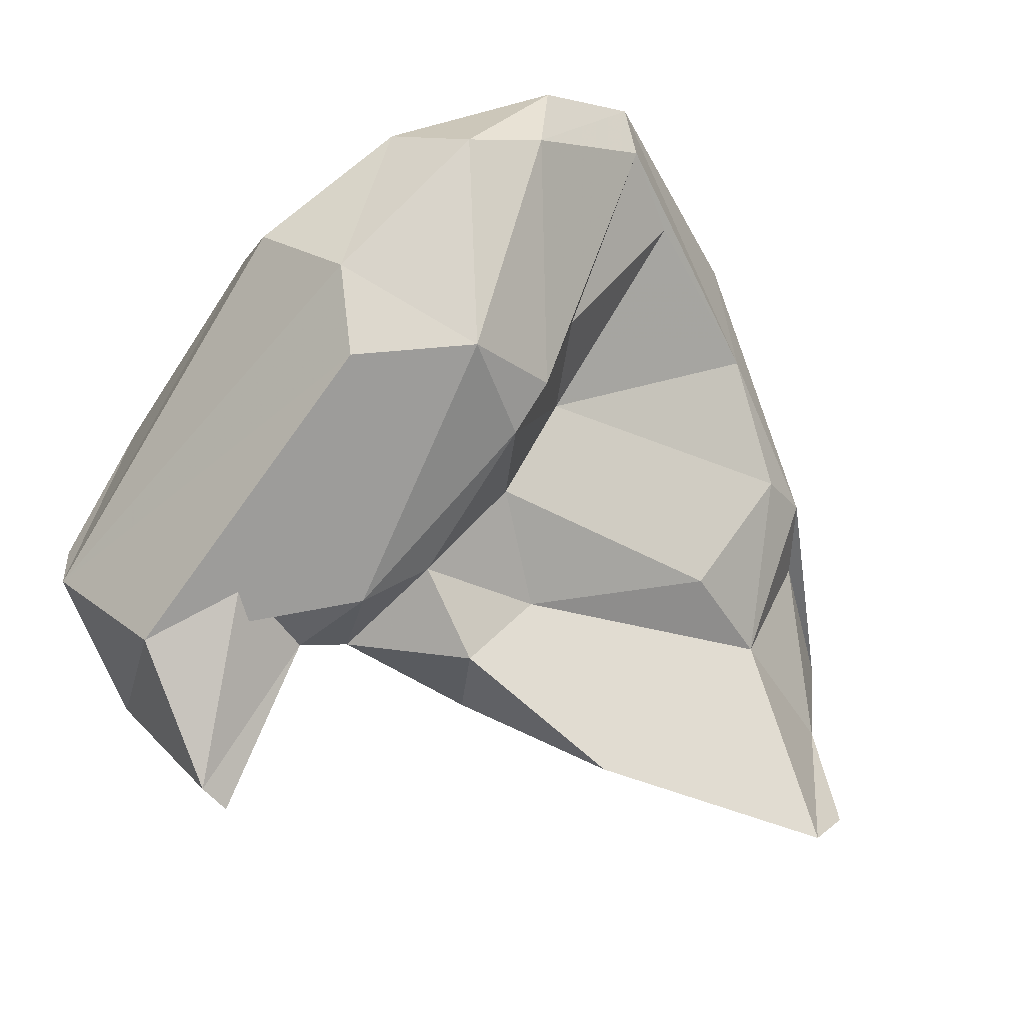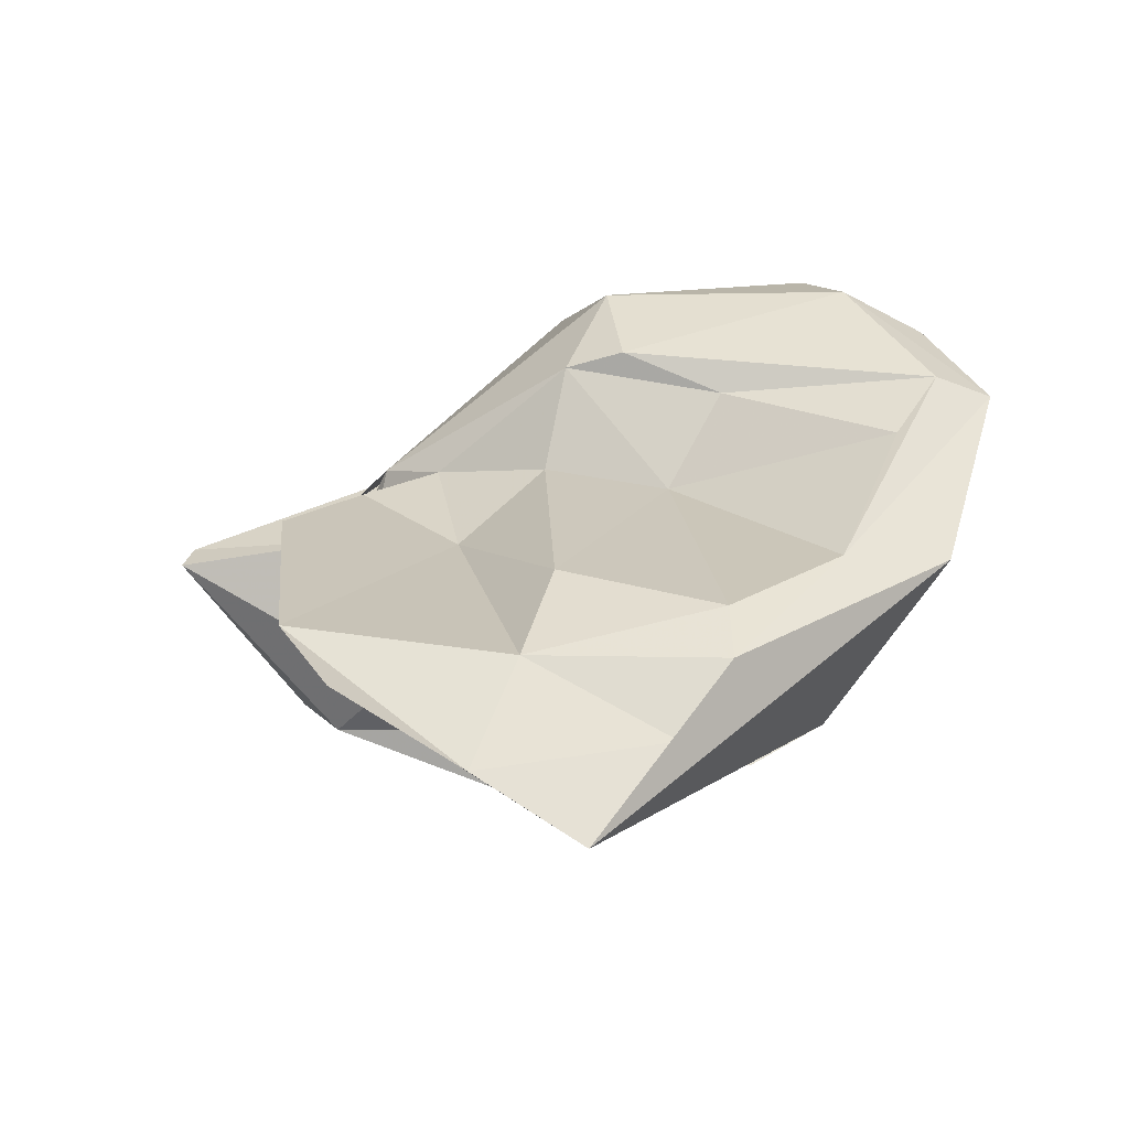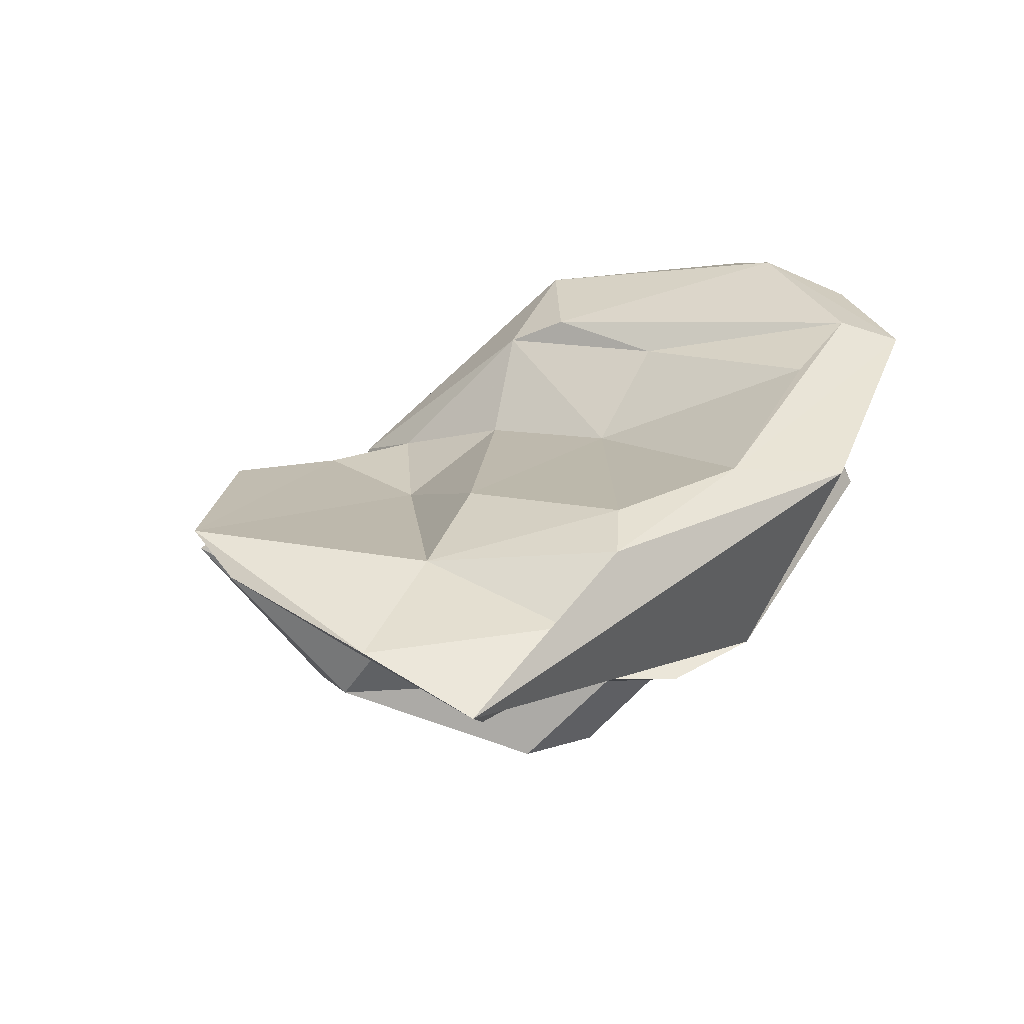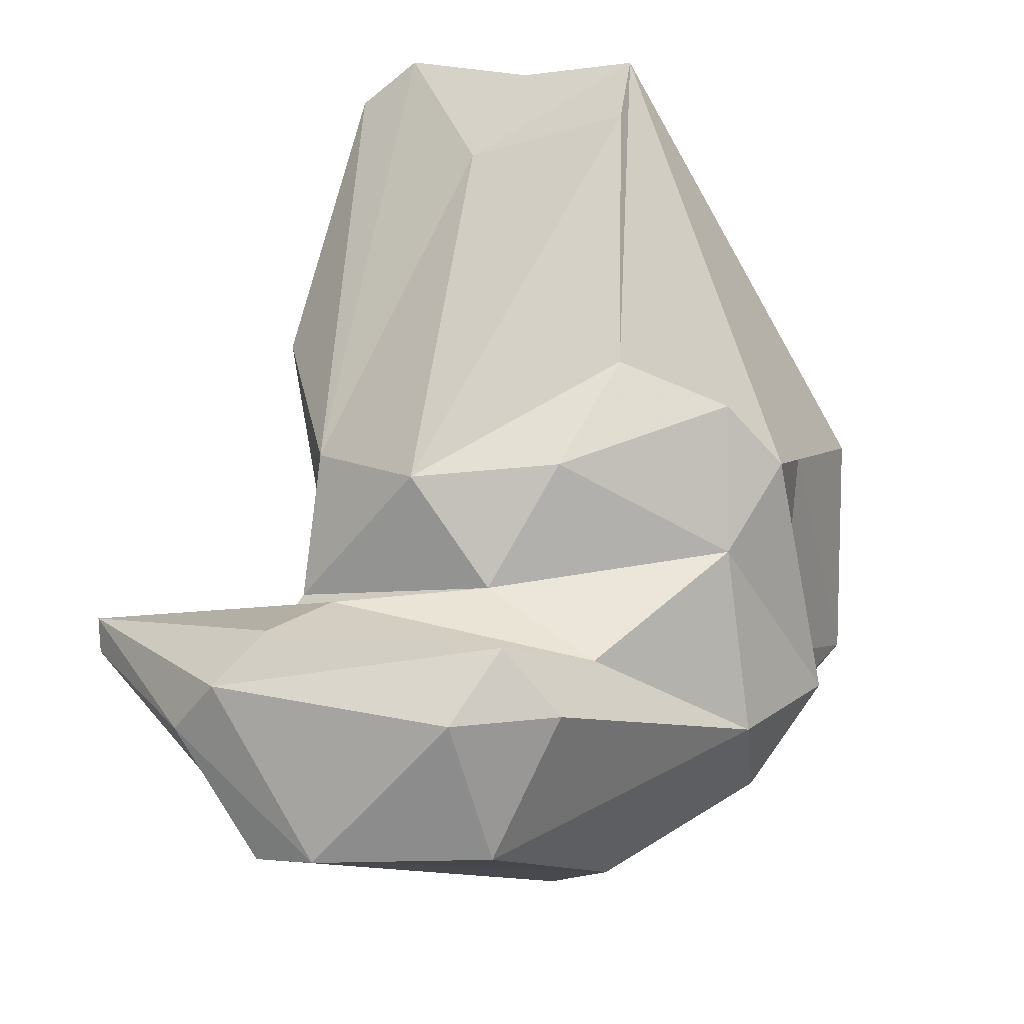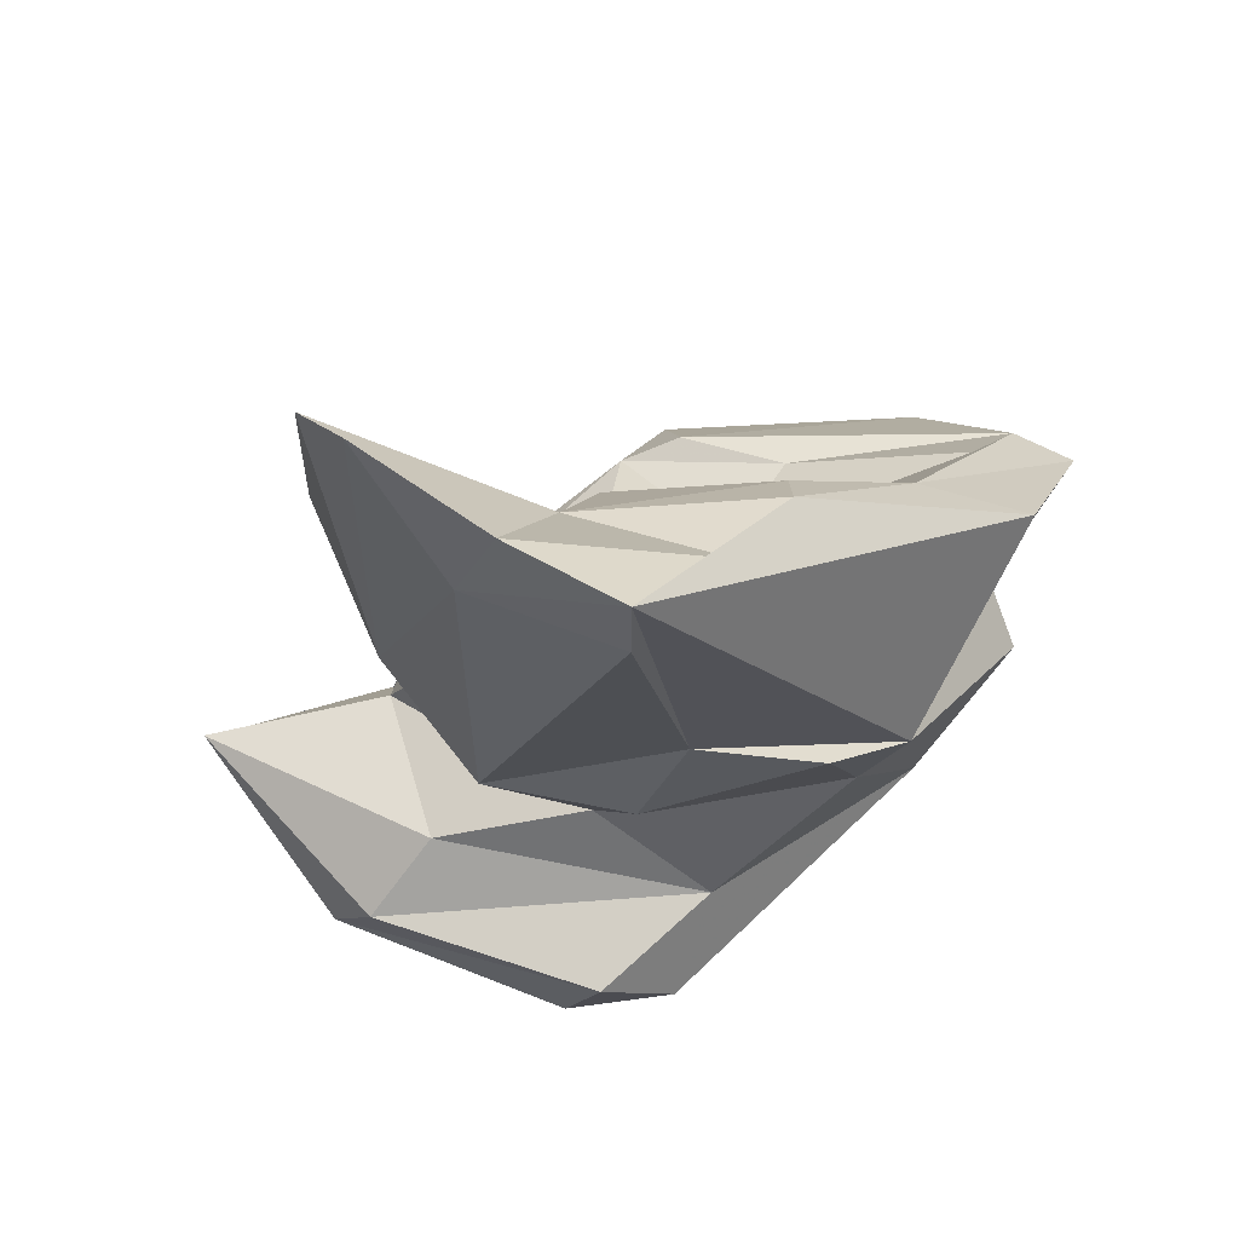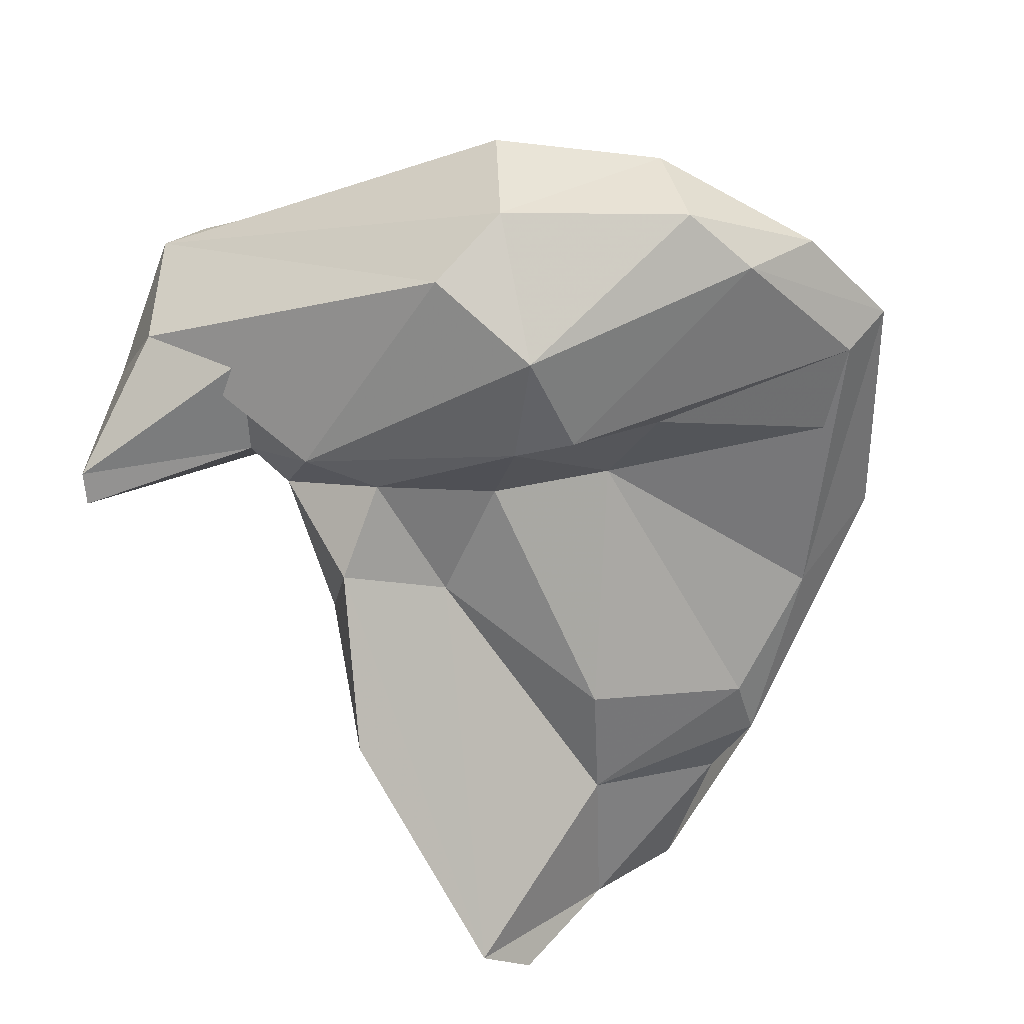
<metadata>
{"format":"obj","ext":"obj","renderer":"f3d","projection":"perspective","resolution":1024,"background":"white","views":[{"elev":66.7,"azim":-71.4,"up":"+Y"},{"elev":-13.5,"azim":5.2,"up":"+Y"},{"elev":-19.8,"azim":13.9,"up":"+Y"},{"elev":-34.3,"azim":-12.7,"up":"+Z"},{"elev":-43.1,"azim":7.0,"up":"+Y"},{"elev":73.1,"azim":-21.8,"up":"+Y"}]}
</metadata>
<code>
v 165 291 69.15
v 164.8 290.3 69.94
v 167.4 288.4 65.19
v 168.2 286.3 65.59
v 171.9 288.8 61.29
v 170.4 290.2 61.98
v 175 283.8 63.65
v 171.8 284.1 88.28
v 171.3 290.1 71.64
v 171.2 293.4 68.3
v 172 292.8 72.12
v 170.3 288.9 80.89
v 170.5 290.9 70.35
v 171.3 287.6 75.58
v 168.7 292.3 65.88
v 169.7 285.1 67.06
v 171.9 291 75.75
v 173.9 284.8 73.15
v 177.2 287.4 61.33
v 175.1 281.6 84.26
v 176.7 286 70.13
v 175 289.1 76.81
v 173.9 292.3 73.62
v 171.8 286.3 69.09
v 176.4 282.7 65.89
v 179.5 278.9 84.45
v 173.2 282.4 88.89
v 177.5 291.9 75.08
v 180.2 298.8 68.75
v 178.4 287 81.86
v 182.2 293.1 64.17
v 178.3 283.2 73.22
v 180.2 282.2 76.9
v 181.3 296.9 65.56
v 176.7 280.4 87.11
v 178.4 283.6 64.28
v 178.1 295.1 75.2
v 179.8 278.4 86.47
v 177.6 298.5 70.03
v 179.3 298.1 73.54
v 179.8 285 67.23
v 184.4 285 71.93
v 182.1 281.6 84.56
v 180 295.5 75.64
v 181.4 291 75.57
v 177.7 284.1 84.15
v 186 288.7 67.64
v 183.4 285.6 83.09
v 185.9 297.5 68.35
v 183.8 282.3 75.76
v 185.6 299.2 71.13
v 189.7 294.4 75.63
v 183 294.1 75.52
v 183.6 283.9 84.18
v 187.5 293.2 68.18
v 186.9 298.1 73.11
v 186 283.7 74.78
v 186.6 287.5 80.69
v 188.4 292.2 77.16
v 187.7 295.1 70.56
v 187.4 285.8 76.72
v 188.5 292.2 72.86
v 189.2 290.5 70.72
v 189.4 296.9 72.53
v 191.4 294 74.7
v 189.8 287.8 78.88
g foo
f 36 25 7
f 7 25 4
f 25 16 4
f 19 36 7
f 19 7 5
f 5 7 4
f 5 4 3
f 6 5 3
f 19 5 6
f 25 41 16
f 41 24 16
f 41 25 36
f 47 41 36
f 47 36 19
f 4 16 2
f 16 24 2
f 3 4 2
f 3 2 1
f 19 6 31
f 3 1 15
f 15 6 3
f 41 21 24
f 42 21 41
f 47 42 41
f 24 21 13
f 47 19 55
f 13 2 24
f 55 19 31
f 10 1 13
f 1 2 13
f 31 6 34
f 10 15 1
f 15 39 6
f 21 32 18
f 50 32 42
f 42 32 21
f 57 50 42
f 18 14 9
f 21 18 9
f 57 42 63
f 47 63 42
f 9 13 21
f 9 11 13
f 55 63 47
f 13 11 10
f 31 34 55
f 10 11 15
f 15 11 39
f 39 29 6
f 34 6 29
f 27 20 35
f 26 38 20
f 38 35 20
f 33 38 26
f 14 27 8
f 20 27 14
f 33 26 18
f 57 38 33
f 18 20 14
f 26 20 18
f 32 33 18
f 33 32 50
f 57 33 50
f 14 8 12
f 17 14 12
f 61 57 62
f 62 57 63
f 17 23 9
f 14 17 9
f 11 9 23
f 62 63 60
f 60 63 55
f 49 60 55
f 34 49 55
f 29 49 34
f 43 35 38
f 46 8 35
f 8 27 35
f 46 35 43
f 46 22 8
f 54 46 43
f 43 38 54
f 38 57 66
f 38 66 54
f 30 22 46
f 17 8 22
f 12 8 17
f 30 28 22
f 61 66 57
f 61 65 66
f 65 61 62
f 23 17 22
f 28 23 22
f 65 62 60
f 37 23 28
f 64 65 60
f 37 11 23
f 11 37 40
f 51 64 49
f 49 64 60
f 39 11 40
f 40 51 29
f 51 49 29
f 29 39 40
f 48 30 46
f 48 46 54
f 54 66 58
f 45 30 48
f 58 45 48
f 54 58 48
f 28 30 45
f 59 45 58
f 65 58 66
f 53 37 45
f 37 28 45
f 53 45 59
f 52 59 58
f 52 58 65
f 44 37 53
f 52 53 59
f 44 53 52
f 64 56 65
f 65 56 52
f 56 44 52
f 40 37 44
f 56 40 44
f 64 51 56
f 51 40 56
g

</code>
